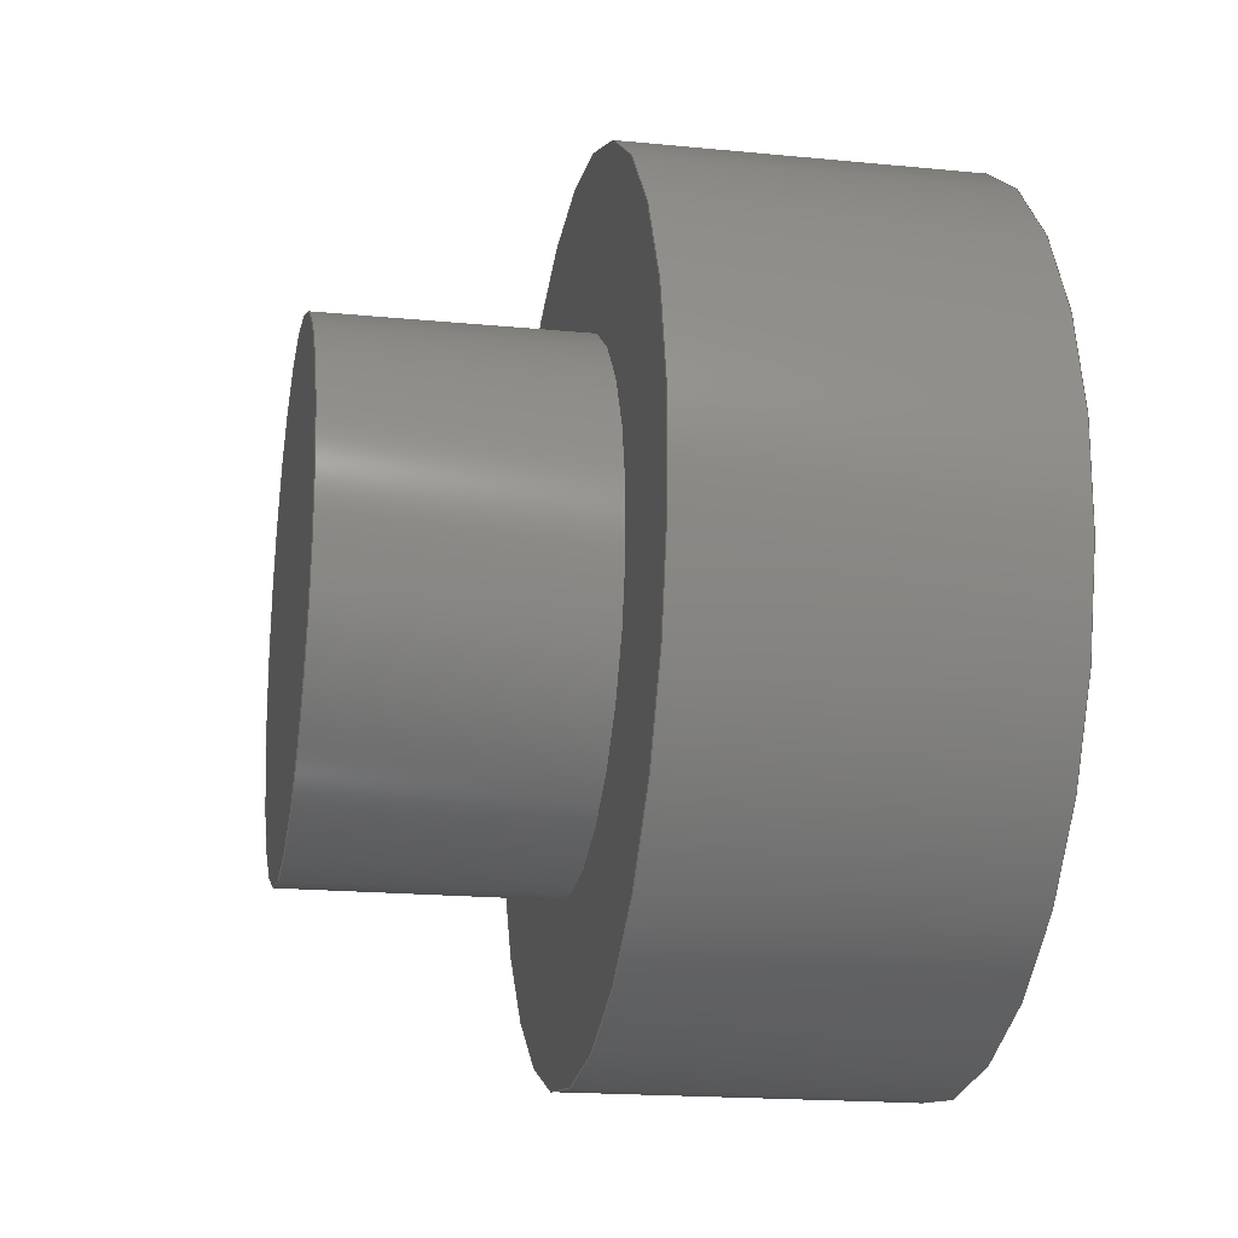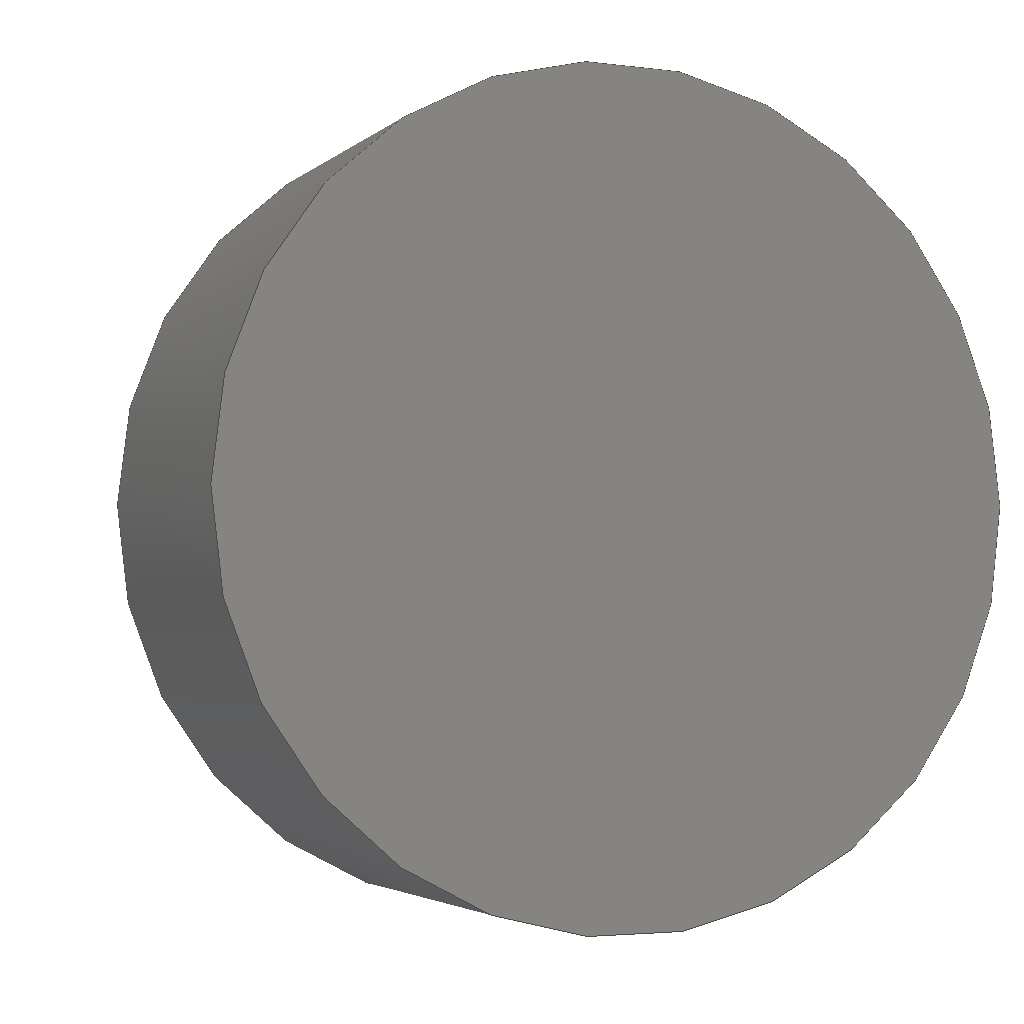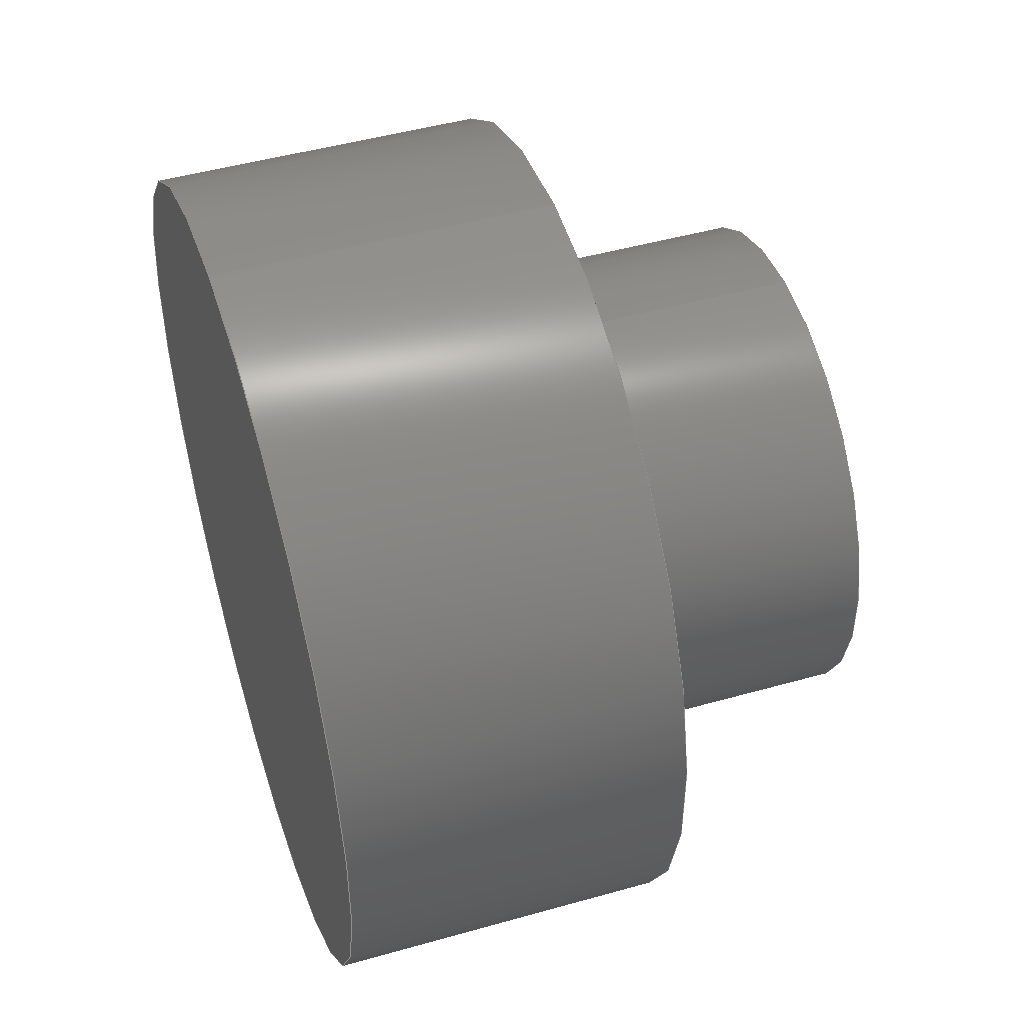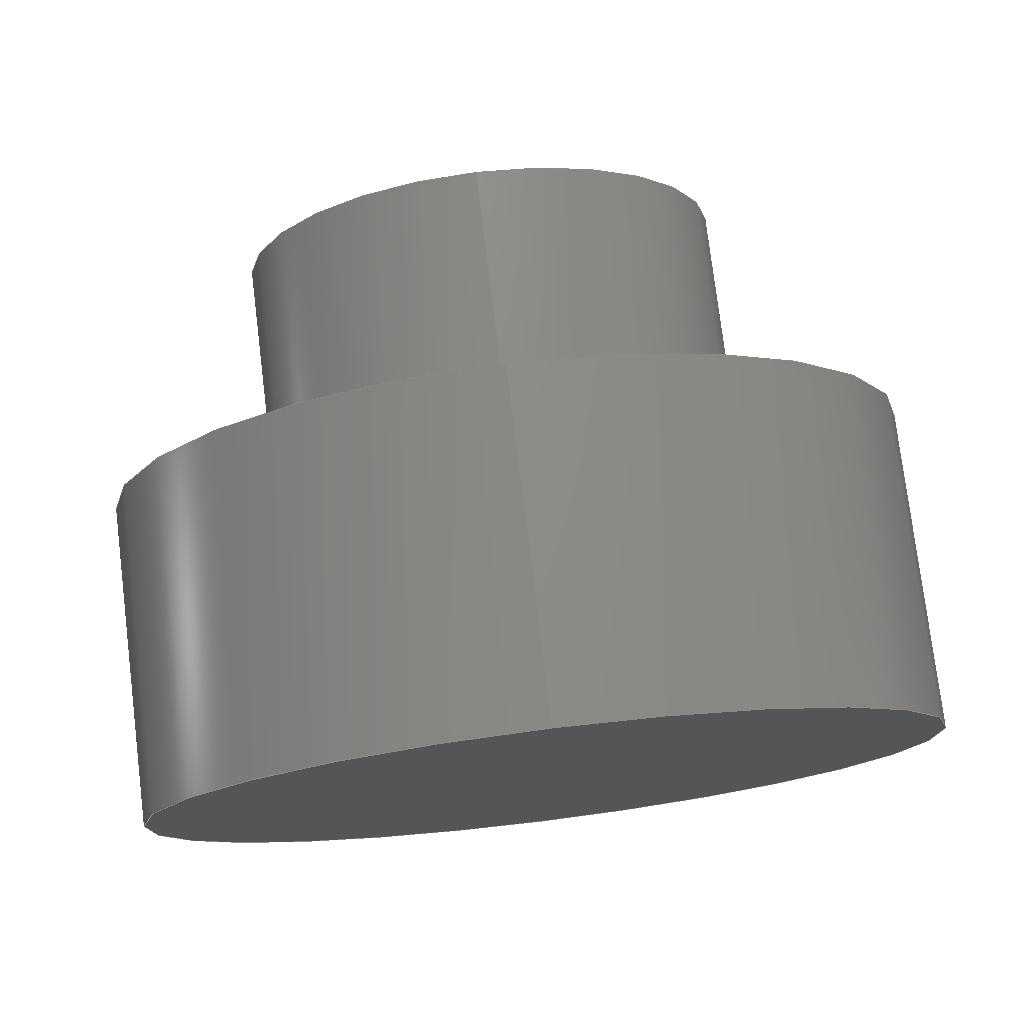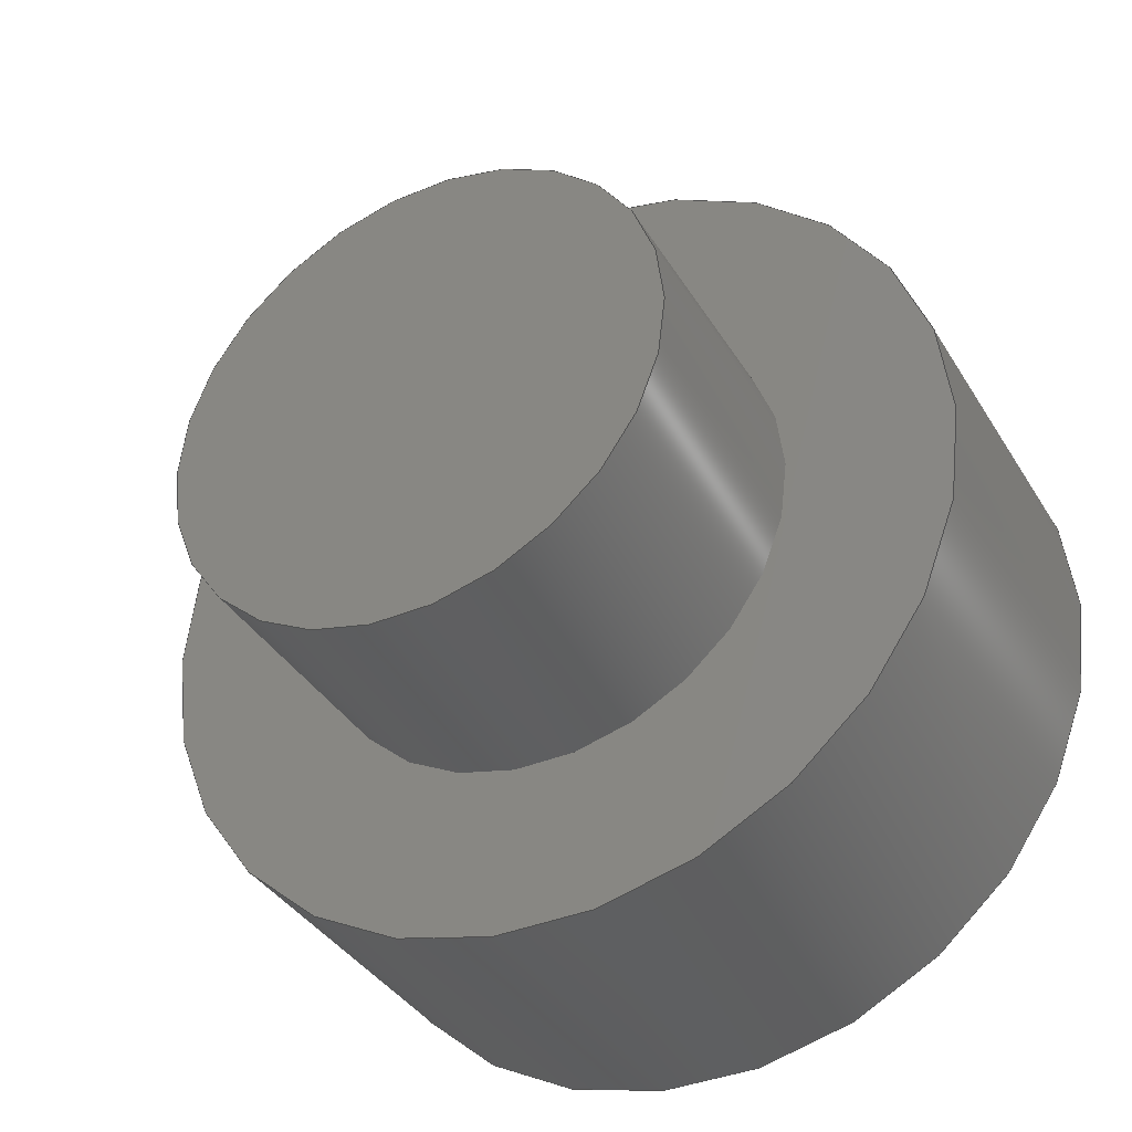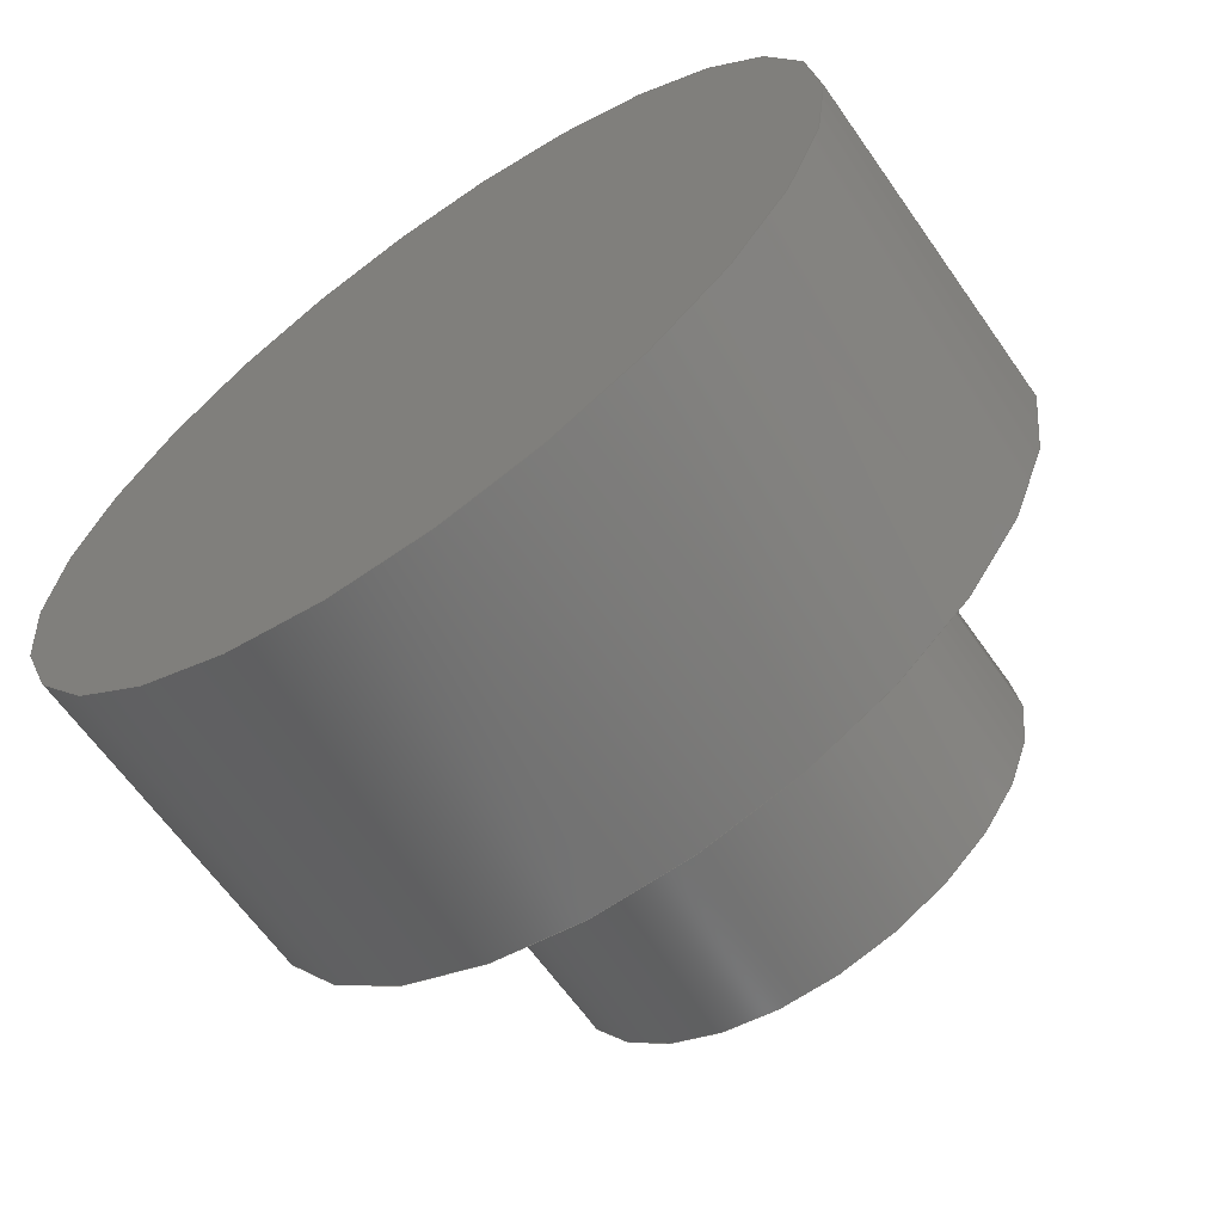
<metadata>
{"format":"step","ext":"step","renderer":"f3d","projection":"perspective","resolution":1024,"background":"white","views":[{"elev":-18.4,"azim":169.3,"up":"+Z"},{"elev":-3.3,"azim":-113.5,"up":"+Y"},{"elev":47.5,"azim":-17.7,"up":"+Z"},{"elev":77.0,"azim":-97.0,"up":"+Z"},{"elev":-37.5,"azim":118.0,"up":"+Y"},{"elev":-64.2,"azim":-54.9,"up":"+Y"}]}
</metadata>
<code>
ISO-10303-21;
DATA;
#1=MECHANICAL_DESIGN_GEOMETRIC_PRESENTATION_REPRESENTATION('',(#4),#122);
#2=SHAPE_REPRESENTATION_RELATIONSHIP('SRR','None',#129,#3);
#3=ADVANCED_BREP_SHAPE_REPRESENTATION('',(#5),#121);
#4=STYLED_ITEM('',(#139),#5);
#5=MANIFOLD_SOLID_BREP('Body1',#58);
#6=FACE_BOUND('',#19,.T.);
#7=PLANE('',#75);
#8=PLANE('',#79);
#9=PLANE('',#80);
#10=FACE_OUTER_BOUND('',#15,.T.);
#11=FACE_OUTER_BOUND('',#16,.T.);
#12=FACE_OUTER_BOUND('',#17,.T.);
#13=FACE_OUTER_BOUND('',#18,.T.);
#14=FACE_OUTER_BOUND('',#20,.T.);
#15=EDGE_LOOP('',(#39,#40,#41,#42));
#16=EDGE_LOOP('',(#43));
#17=EDGE_LOOP('',(#44,#45,#46,#47));
#18=EDGE_LOOP('',(#48));
#19=EDGE_LOOP('',(#49));
#20=EDGE_LOOP('',(#50));
#21=LINE('',#108,#23);
#22=LINE('',#115,#24);
#23=VECTOR('',#87,0.3);
#24=VECTOR('',#96,0.5);
#25=CIRCLE('',#73,0.3);
#26=CIRCLE('',#74,0.3);
#27=CIRCLE('',#77,0.5);
#28=CIRCLE('',#78,0.5);
#29=VERTEX_POINT('',#105);
#30=VERTEX_POINT('',#107);
#31=VERTEX_POINT('',#112);
#32=VERTEX_POINT('',#114);
#33=EDGE_CURVE('',#29,#29,#25,.T.);
#34=EDGE_CURVE('',#29,#30,#21,.T.);
#35=EDGE_CURVE('',#30,#30,#26,.T.);
#36=EDGE_CURVE('',#31,#31,#27,.T.);
#37=EDGE_CURVE('',#31,#32,#22,.T.);
#38=EDGE_CURVE('',#32,#32,#28,.T.);
#39=ORIENTED_EDGE('',*,*,#33,.F.);
#40=ORIENTED_EDGE('',*,*,#34,.T.);
#41=ORIENTED_EDGE('',*,*,#35,.F.);
#42=ORIENTED_EDGE('',*,*,#34,.F.);
#43=ORIENTED_EDGE('',*,*,#33,.T.);
#44=ORIENTED_EDGE('',*,*,#36,.F.);
#45=ORIENTED_EDGE('',*,*,#37,.T.);
#46=ORIENTED_EDGE('',*,*,#38,.T.);
#47=ORIENTED_EDGE('',*,*,#37,.F.);
#48=ORIENTED_EDGE('',*,*,#36,.T.);
#49=ORIENTED_EDGE('',*,*,#35,.T.);
#50=ORIENTED_EDGE('',*,*,#38,.F.);
#51=CYLINDRICAL_SURFACE('',#72,0.3);
#52=CYLINDRICAL_SURFACE('',#76,0.5);
#53=ADVANCED_FACE('',(#10),#51,.T.);
#54=ADVANCED_FACE('',(#11),#7,.T.);
#55=ADVANCED_FACE('',(#12),#52,.T.);
#56=ADVANCED_FACE('',(#13,#6),#8,.T.);
#57=ADVANCED_FACE('',(#14),#9,.F.);
#58=CLOSED_SHELL('',(#53,#54,#55,#56,#57));
#59=DERIVED_UNIT_ELEMENT(#61,1);
#60=DERIVED_UNIT_ELEMENT(#124,3);
#61=(
MASS_UNIT()
NAMED_UNIT(*)
SI_UNIT(.KILO.,.GRAM.)
);
#62=DERIVED_UNIT((#59,#60));
#63=MEASURE_REPRESENTATION_ITEM('density measure',
POSITIVE_RATIO_MEASURE(7850),#62);
#64=PROPERTY_DEFINITION_REPRESENTATION(#69,#66);
#65=PROPERTY_DEFINITION_REPRESENTATION(#70,#67);
#66=REPRESENTATION('material name',(#68),#121);
#67=REPRESENTATION('density',(#63),#121);
#68=DESCRIPTIVE_REPRESENTATION_ITEM('Steel','Steel');
#69=PROPERTY_DEFINITION('material property','material name',#131);
#70=PROPERTY_DEFINITION('material property','density of part',#131);
#71=AXIS2_PLACEMENT_3D('placement',#103,#81,#82);
#72=AXIS2_PLACEMENT_3D('',#104,#83,#84);
#73=AXIS2_PLACEMENT_3D('',#106,#85,#86);
#74=AXIS2_PLACEMENT_3D('',#109,#88,#89);
#75=AXIS2_PLACEMENT_3D('',#110,#90,#91);
#76=AXIS2_PLACEMENT_3D('',#111,#92,#93);
#77=AXIS2_PLACEMENT_3D('',#113,#94,#95);
#78=AXIS2_PLACEMENT_3D('',#116,#97,#98);
#79=AXIS2_PLACEMENT_3D('',#117,#99,#100);
#80=AXIS2_PLACEMENT_3D('',#118,#101,#102);
#81=DIRECTION('axis',(0,0,1));
#82=DIRECTION('refdir',(1,0,0));
#83=DIRECTION('center_axis',(1,0,0));
#84=DIRECTION('ref_axis',(0,0,-1));
#85=DIRECTION('center_axis',(1,0,0));
#86=DIRECTION('ref_axis',(0,0,-1));
#87=DIRECTION('',(-1,0,0));
#88=DIRECTION('center_axis',(-1,0,0));
#89=DIRECTION('ref_axis',(0,0,-1));
#90=DIRECTION('center_axis',(1,0,0));
#91=DIRECTION('ref_axis',(0,0,-1));
#92=DIRECTION('center_axis',(1,0,0));
#93=DIRECTION('ref_axis',(0,0,-1));
#94=DIRECTION('center_axis',(1,0,0));
#95=DIRECTION('ref_axis',(0,0,-1));
#96=DIRECTION('',(-1,0,0));
#97=DIRECTION('center_axis',(1,0,0));
#98=DIRECTION('ref_axis',(0,0,-1));
#99=DIRECTION('center_axis',(1,0,0));
#100=DIRECTION('ref_axis',(0,0,-1));
#101=DIRECTION('center_axis',(1,0,0));
#102=DIRECTION('ref_axis',(0,0,-1));
#103=CARTESIAN_POINT('',(0,0,0));
#104=CARTESIAN_POINT('Origin',(0.4,0,0));
#105=CARTESIAN_POINT('',(0.7,-3.674e-17,0.3));
#106=CARTESIAN_POINT('Origin',(0.7,0,0));
#107=CARTESIAN_POINT('',(0.4,-3.674e-17,0.3));
#108=CARTESIAN_POINT('',(0.4,-3.674e-17,0.3));
#109=CARTESIAN_POINT('Origin',(0.4,0,0));
#110=CARTESIAN_POINT('Origin',(0.7,0,0));
#111=CARTESIAN_POINT('Origin',(0,0,0));
#112=CARTESIAN_POINT('',(0.4,-6.123e-17,0.5));
#113=CARTESIAN_POINT('Origin',(0.4,0,0));
#114=CARTESIAN_POINT('',(0,-6.123e-17,0.5));
#115=CARTESIAN_POINT('',(0,-6.123e-17,0.5));
#116=CARTESIAN_POINT('Origin',(0,0,0));
#117=CARTESIAN_POINT('Origin',(0.4,0,0));
#118=CARTESIAN_POINT('Origin',(0,0,0));
#119=UNCERTAINTY_MEASURE_WITH_UNIT(LENGTH_MEASURE(0.001),#123,
'DISTANCE_ACCURACY_VALUE',
'Maximum model space distance between geometric entities at asserted c
onnectivities');
#120=UNCERTAINTY_MEASURE_WITH_UNIT(LENGTH_MEASURE(0.001),#123,
'DISTANCE_ACCURACY_VALUE',
'Maximum model space distance between geometric entities at asserted c
onnectivities');
#121=(
GEOMETRIC_REPRESENTATION_CONTEXT(3)
GLOBAL_UNCERTAINTY_ASSIGNED_CONTEXT((#119))
GLOBAL_UNIT_ASSIGNED_CONTEXT((#123,#125,#126))
REPRESENTATION_CONTEXT('','3D')
);
#122=(
GEOMETRIC_REPRESENTATION_CONTEXT(3)
GLOBAL_UNCERTAINTY_ASSIGNED_CONTEXT((#120))
GLOBAL_UNIT_ASSIGNED_CONTEXT((#123,#125,#126))
REPRESENTATION_CONTEXT('','3D')
);
#123=(
LENGTH_UNIT()
NAMED_UNIT(*)
SI_UNIT(.CENTI.,.METRE.)
);
#124=(
LENGTH_UNIT()
NAMED_UNIT(*)
SI_UNIT($,.METRE.)
);
#125=(
NAMED_UNIT(*)
PLANE_ANGLE_UNIT()
SI_UNIT($,.RADIAN.)
);
#126=(
NAMED_UNIT(*)
SI_UNIT($,.STERADIAN.)
SOLID_ANGLE_UNIT()
);
#127=SHAPE_DEFINITION_REPRESENTATION(#128,#129);
#128=PRODUCT_DEFINITION_SHAPE('',$,#131);
#129=SHAPE_REPRESENTATION('',(#71),#121);
#130=PRODUCT_DEFINITION_CONTEXT('part definition',#135,'design');
#131=PRODUCT_DEFINITION('BOLT_wheel_back_left','BOLT_wheel_back_left',#132,
#130);
#132=PRODUCT_DEFINITION_FORMATION('',$,#137);
#133=PRODUCT_RELATED_PRODUCT_CATEGORY('BOLT_wheel_back_left',
'BOLT_wheel_back_left',(#137));
#134=APPLICATION_PROTOCOL_DEFINITION('international standard',
'automotive_design',2009,#135);
#135=APPLICATION_CONTEXT(
'Core Data for Automotive Mechanical Design Process');
#136=PRODUCT_CONTEXT('part definition',#135,'mechanical');
#137=PRODUCT('BOLT_wheel_back_left','BOLT_wheel_back_left',$,(#136));
#138=PRESENTATION_STYLE_ASSIGNMENT((#140));
#139=PRESENTATION_STYLE_ASSIGNMENT((#141));
#140=SURFACE_STYLE_USAGE(.BOTH.,#142);
#141=SURFACE_STYLE_USAGE(.BOTH.,#143);
#142=SURFACE_SIDE_STYLE('',(#144));
#143=SURFACE_SIDE_STYLE('',(#145));
#144=SURFACE_STYLE_FILL_AREA(#146);
#145=SURFACE_STYLE_FILL_AREA(#147);
#146=FILL_AREA_STYLE('Steel - Satin',(#148));
#147=FILL_AREA_STYLE('Iron - Polished',(#149));
#148=FILL_AREA_STYLE_COLOUR('Steel - Satin',#150);
#149=FILL_AREA_STYLE_COLOUR('Iron - Polished',#151);
#150=COLOUR_RGB('Steel - Satin',0.6275,0.6275,0.6275);
#151=COLOUR_RGB('Iron - Polished',0.749,0.7412,0.7333);
ENDSEC;
END-ISO-10303-21;

</code>
